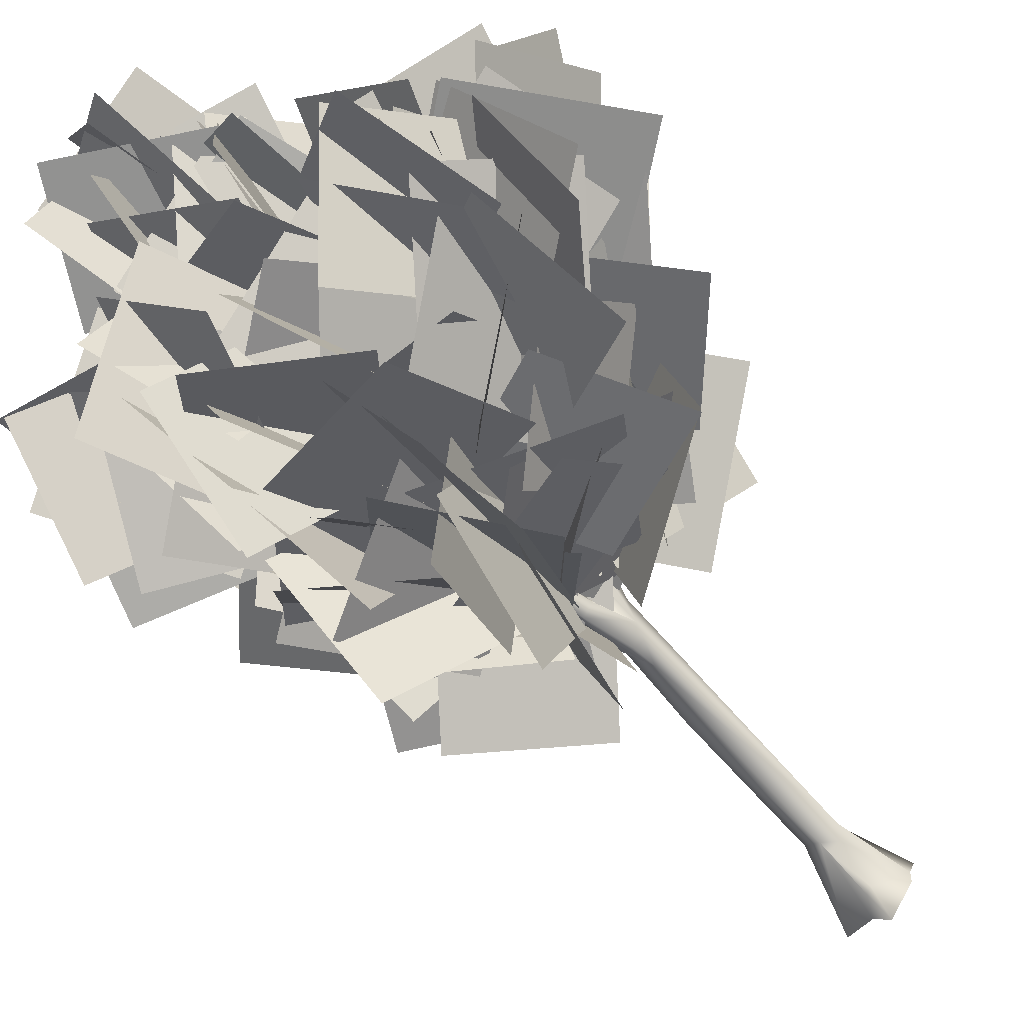
<metadata>
{"format":"obj","ext":"obj","renderer":"f3d","projection":"perspective","resolution":1024,"background":"white","views":[{"elev":-76.0,"azim":-137.1,"up":"+Z"}]}
</metadata>
<code>
o tree_02_a_lod1
v -0.413 25.36 -5.138
v -0.375 29.64 -5.1
v -0.4842 8.387 -8.997
v -4.681 29.57 7.667
v -8.004 29.66 -1.556
v -13.34 0.2027 2.718
v -1.269 218.1 10.08
v -2.967 155.9 11.26
v 1.344 145.1 8.953
v -9.634 231.8 11.89
v -6.24 140.5 11.44
v -5.702 252.5 8.05
v -1.333 132.6 -1.805
v -6.295 120.6 -2.646
v 1.477 136.2 -0.4195
v 1.733 148.9 5.264
v -7.864 126.6 4.891
v -8.938 139.7 2.633
v 3.498 115.8 2.126
v 2.57 130.8 5.319
v 4.996 84.76 2.02
v 3.513 29.66 8.066
v -2.983 117 8.372
v 6.914 0.09516 11.95
v -5.11 25.36 -4.31
v 4.963 29.59 1.858
v 14.39 -0.513 -3.665
v -3.709 -0.2282 11.25
v -14.88 -1.2 10.37
v -3.238 9.794 -9.688
v -12.55 -0.2212 -3.37
v 3.885 0.07402 -7.045
v -1.948 -0.4415 -16.77
v 7.956 -1.085 15.61
v -0.9121 106.3 -2.253
v 3.615 126.7 -1.746
v -9.724 155.8 7.151
v -11.24 278.2 3.762
v -1.82 136.2 -9.789
v 2.806 134.8 -13
v -0.7542 115.7 -6.232
v 3.14 117.1 -4.372
v 6.725 139.1 -7.852
v -0.3889 139.2 -5.447
v 1.844 156.3 -15.43
v 4.469 164.6 -13.01
v 27.64 262.4 -43.32
v 16.2 234.6 -40.04
v 14.4 227.3 -32.33
v 12.98 188 -24.04
v 13.89 161.2 9.401
v 7.706 155.2 7.632
v 21.49 175.1 1.695
v 54.87 257.7 0.0199
v 31.77 218.9 1.487
v 33.8 216.8 2.421
v -0.7574 192 36.21
v -3.215 218.8 41.96
v -2.122 202.3 33.61
v 3.071 255 47.93
v -26 181.1 9.6
v -18.86 183 7.997
v -20.76 182.4 13.05
v -37 235 6.805
v -35.18 236.3 4.245
v -24.92 209.8 8.327
v -48.87 260.4 -1.668
v -25.5 207.9 -18.4
v -4.986 181 4.165
v -8.972 180.8 6.233
v 7.233 201.9 -24.93
v -5.697 239.9 -77.16
v -19.58 186.3 -112.8
v -6.646 148.2 -60.55
v -10.5 221.7 -70.36
v 48.22 192.1 -74.86
v -28.83 178.2 -24.38
v 29.88 148.7 -28.88
v 12.44 126.7 -16.41
v -12.77 187.4 -82.42
v 0.7096 123 -81.13
v -1.039 191.2 -17.71
v -53.61 181.1 -56.07
v 5.255 208.4 -67.38
v -26.29 140.5 -11.95
v 32.57 167.9 -23.26
v 17.45 308.5 -29.21
v 61.01 282.8 -71.37
v -4.302 248.1 -14.73
v 39.26 222.3 -56.9
v 39.37 278.8 -22.88
v 24.45 260.1 -84.27
v 4.376 201.6 -61.62
v 19.3 220.2 -0.2301
v 18.04 279.5 -47.27
v 69.26 241 -62.47
v -13.74 227.5 -22.38
v 37.49 189 -37.59
v 22.07 218.8 -81.88
v 55.98 233.3 -27.28
v -7.595 169.2 -50.31
v 26.31 183.6 4.284
v 17.12 240.9 -26.42
v -10.12 221.4 30.32
v 21.65 178.1 -45.76
v -5.601 158.6 10.99
v 70.11 196.6 -37.74
v 14.92 232.2 -32.64
v -17.4 179 -11.07
v 37.79 143.4 -16.17
v 93.92 236 34.3
v 33.4 253 53.91
v 69.84 180.4 8.37
v 9.314 197.5 27.98
v 59.83 235 65.01
v 38.24 253.7 5.642
v 24.26 191 -8.992
v 45.85 172.3 50.38
v 39.38 211.9 77.29
v 56.7 239.2 19.88
v 19.69 157.6 45.58
v 37.01 184.9 -11.84
v 78.44 185.9 42.41
v 30.32 227.3 24.87
v -4.319 176.8 0.602
v 43.8 135.4 18.14
v 11.6 207.5 73.92
v 29.7 226.4 13.47
v -11.96 151.2 49.23
v 6.135 170.1 -11.22
v -27.22 251.1 37.64
v 26.25 232.9 71.55
v -30.13 191.3 10.16
v 23.35 173.1 44.06
v -59.37 202.8 44.45
v -5.515 194.4 81.45
v 20.67 156.1 34.7
v -33.19 164.4 -2.307
v -49.49 186.8 70.71
v 3.993 221.8 54.71
v 20.5 176.2 10.16
v -32.99 141.2 26.16
v -14.44 313.6 40.74
v 29.63 293.3 85.31
v -22.98 251.4 20.86
v 21.09 231.1 65.42
v 10.2 289.6 44.06
v -39.4 263.5 78.68
v 25.46 229.9 20.89
v -24.14 203.8 55.51
v 13.99 271.4 -2.076
v 11.51 275.1 63.65
v -3.174 210.9 66.73
v -0.6931 207.2 1.011
v -17.27 314.1 -28.07
v -13.26 316.8 37.63
v -5.264 251.5 39.85
v -9.278 248.8 -25.85
v -23.79 314.1 7.44
v 39.62 296.5 4.234
v -41.18 250.6 11.16
v 22.23 233.1 7.95
v -12.46 298.8 -39.1
v 53.4 287.1 8.523
v 24.54 213.4 30.34
v -41.32 225.1 -17.29
v 53.2 233.3 -47.23
v 55.62 250.9 16.22
v 23.79 176.8 -30.48
v 26.22 194.4 32.97
v 56.53 172.5 -47.21
v 51.98 205.8 9.432
v 6.446 163.3 30.81
v 11 130 -25.83
v -38.77 241.1 -23.51
v -36.15 237.5 42.22
v -19.65 173.9 38.11
v -22.27 177.4 -27.62
v -103 238.2 20.7
v -64.62 231.7 73.82
v -20.82 197.9 38
v -59.22 204.5 -15.13
v -51.29 259.1 46.02
v -13.09 217.7 11.87
v -98.85 213.6 48.04
v -60.64 172.2 13.88
v -96.07 246.4 -60.23
v -75.02 282.9 -9.62
v -21.78 244.5 -4.041
v -42.83 208 -54.65
v -62.78 257 -76.27
v -28.79 291 -31.23
v -11.92 234.7 -1.472
v -45.92 200.7 -46.51
v -71.35 242.3 -48.92
v -26.16 211 -85.22
v 1.062 186.7 -30.37
v -44.12 218 5.93
v -81.76 189.4 -3.631
v -29.11 226.9 8.935
v 8.318 172.9 13.5
v -44.33 135.4 0.9336
v -73.01 204 7.731
v -36.38 199 -46.79
v 0.9027 153.2 -17.56
v -35.73 158.2 36.97
v -57.35 287.4 -29.46
v -59.02 286.5 36.39
v -34.29 225.7 -29.68
v -35.96 224.8 36.17
v 101.6 272.2 -15.34
v 48.48 301.7 10.26
v 16.74 244 10.81
v 69.82 214.5 -14.78
v 99.38 252.4 35.1
v 65.9 292.2 -5.332
v 22.6 243.9 -16.98
v 56.08 204.1 23.45
v -89.59 282.3 14.11
v -108 245 65.18
v -47.01 235.6 -4.612
v -65.43 198.3 46.45
v -84.33 153.3 18.03
v -43.31 202.5 33.36
v -32.9 115.6 1.47
v 8.113 164.8 16.8
v -9.194 282 -51.34
v 44.51 244.8 -42.69
v 7.057 196.3 -18.56
v -46.65 233.5 -27.21
v 2.779 348.1 5.898
v 46.85 327.8 50.46
v -5.763 285.9 -13.99
v 38.3 265.6 30.58
v 14.42 331.9 52.38
v 42.96 334.7 -6.922
v 0.6557 268.2 42.75
v 29.2 271 -16.56
v -68.6 163.1 -33.35
v -63.31 189.3 26.86
v -13.84 128 -22.89
v -8.543 154.2 37.32
v -20.46 192.8 -63.16
v -64.74 169.7 -20.19
v -18.53 131.4 6.826
v 25.76 154.4 -36.14
v 43.78 196.5 -15
v -13.36 163.7 -16.21
v 75.9 140 -3.876
v 18.76 107.3 -5.086
v -77.05 282.9 -15.89
v -116.3 230.4 -9.327
v -63.83 192.7 3.224
v -24.54 245.1 -3.339
v -49.04 156.1 49.99
v -67.65 194.3 14.28
v -26.98 127.5 7.859
v -45.58 165.7 -27.85
v -70.61 175.8 33.3
v -24.05 190.9 7.095
v -13.8 137.7 -5.288
v -60.35 122.6 20.91
v -63.79 167.6 20.94
v -33.74 212.5 -36.03
v -19.02 164.8 -11.76
v -78.51 215.3 -3.33
v -35.42 218 49.88
v -59.59 217.3 -0.09957
v -29.84 162.8 47.92
v -54.01 162.1 -2.059
v -92.56 237.1 17.4
v -56.64 225.7 -23.35
v -35.38 184.4 7.037
v -71.29 195.8 47.78
v -62.06 241.5 20.98
v -27.83 204.7 -2.705
v -87 200.4 48.72
v -52.77 163.6 25.03
v -56.29 246.2 41.87
v -84.45 211.6 8.83
v -19.72 205.9 52.89
v -47.87 171.3 19.85
v -11.28 176 48.21
v -62.69 185.9 29.75
v -2.96 140.8 6.081
v -54.36 150.8 -12.38
v -12.55 219.4 38.22
v -54.66 186.6 22.93
v -20.24 157.5 -9.498
v 21.87 190.3 5.79
v 23.92 189.6 31.32
v -9.905 212.2 69.1
v -16.48 154.7 16.02
v -50.3 177.3 53.8
v -31.26 249.7 51.53
v -68.34 213.3 31.95
v -27.07 179.5 16.68
v 10.01 215.8 36.27
v -26.85 238 54.63
v -27.81 210.1 6.636
v -15.47 191 81.76
v -16.43 163.1 33.77
v 9.796 189 50.41
v -37.48 166.5 31.96
v -9.301 139.9 -7.771
v 37.98 162.4 10.68
v 62.36 146.6 -15.99
v 16.43 189.7 30.84
v 10.51 141.9 3.272
v 68.29 194.4 11.57
v 60.17 196.8 6.817
v 28.59 157.5 30.11
v 13.76 139.6 -20.29
v 45.33 178.8 -43.58
v 43.43 220.2 -43.68
v 72.3 223.1 3.645
v 22.54 171.2 -27.95
v 51.41 174.1 19.38
v 74.14 204.6 -8.765
v 43.07 235.5 25.32
v 17.77 189.7 43.81
v 48.83 158.8 9.726
v 31.15 257.3 48.19
v -12.94 224.2 41.59
v 63.32 212.8 56.33
v 19.24 179.7 49.73
v 59.36 220.9 17.8
v 28.36 256.3 47.23
v -8.977 216.2 56.17
v 22.02 180.8 26.74
v 51.85 204.9 48.81
v 0.4067 221.3 35.83
v -9.998 171.2 14.13
v 41.45 154.9 27.11
v 97.28 190.8 17.57
v 60.62 226.3 -4.35
v 23.32 185.3 -8.175
v 59.98 149.9 13.75
v 59.38 186.1 43.18
v 19.26 135.1 -0.9558
v 64.85 132.3 30.6
v 13.79 188.9 11.63
v 62.28 134.2 -21.48
v -13.3 139.4 -0.8861
v 21.85 97.61 -10.94
v 27.12 175.9 -11.43
v -1.182 162.6 -28.18
v 56.45 141.2 20.67
v 9.024 118.1 3.412
v 46.24 185.7 -10.92
v -16.72 158.3 -52.06
v 44.5 177 -6.595
v 6.526 136.5 -6.621
v 21.26 198.8 -52.04
v -7.118 124.8 -66.94
v 15.61 176.4 -12.26
v 1.64 122.6 -12.16
v 6.854 178.5 -67.03
v 53.43 212.1 -62.58
v 68.35 193.1 -12.59
v 24.65 158.9 -12.56
v 9.733 177.9 -62.55
v 49.95 219.6 -57.74
v 14.15 199.5 -20.33
v 12.22 151.4 -47.94
v 48.03 171.4 -85.35
v 10.03 217.7 -87.47
v 29.71 197.6 -39.61
v -23.05 173.4 -92.47
v -3.376 153.3 -44.61
v -24.88 218.8 -61.24
v 7.779 193.9 -98.62
v 16.75 152.2 -63.07
v -15.91 177.1 -25.69
v -20.94 242.4 -95.13
v 31.47 237.4 -77.55
v 17.28 192.5 -48.11
v -35.14 197.5 -65.69
v -15.69 221.9 -112.5
v 2.949 202.4 -38.82
v -13.4 174.4 -83.91
v 0.6564 249.9 -67.46
v -13.03 205.1 -56.53
v 31.74 236.4 -66.23
v 18.81 167.6 -30.83
v 63.59 198.9 -40.52
v 31.18 193.7 -87.41
v 38.88 247.1 -74.36
v 26.37 181.2 -33.53
v 34.07 234.6 -20.48
v -18.65 244.2 -76.83
v 26.01 277 -80.15
v 7.135 212.9 -38.88
v 51.8 245.7 -42.2
v 1.363 262.4 -33.17
v 45.79 227.5 -87.68
v 8.587 210.1 -50.31
v 38.56 279.8 -70.53
v -60.05 229 -9.137
v -23.94 192.1 11.4
v -96.26 188 -18.87
v -60.15 151.2 1.669
v -34 186 -69.37
v 19.38 173.7 -60.23
v 4.755 142.4 -16.84
v -48.62 154.6 -25.97
v -57.8 184.2 -42.68
v -10.99 163.5 -64.18
v 3.443 144.2 -14.18
v -43.37 164.8 7.323
v -47.39 214.1 -63.22
v 2.421 196.5 -46.18
v -19.65 147.5 -32.4
v -69.46 165.1 -49.44
v -73.34 194.2 -8.379
v -59.88 221.5 -54.79
v -18.59 185.5 -63.98
v -32.06 158.2 -17.57
v -93.76 236.1 9.037
v -83.85 251.2 -43.46
v -46.85 210.1 -48.29
v -56.77 195 4.211
v -55.38 259.2 -65.03
v -12.45 227.9 -81.21
v -72.74 218.2 -31.88
v -29.81 186.9 -48.05
v -66.46 257.6 -69.48
v -28.47 241.6 -32.29
v -74.56 204.6 -83.99
v -36.57 188.6 -46.8
v -40.49 237.1 -70.94
v 13.78 241 -59.93
v -47.32 205.2 -26.01
v 6.95 209.1 -15
v -52.28 229.6 -26.59
v -14.21 265.7 -44.67
v 22.97 224.6 -48.44
v -15.1 188.5 -30.35
v 48.47 287.8 -53.4
v 42.27 256.2 -8.17
v 29.46 212.8 -40.27
v 35.66 244.4 -85.5
v 51.09 227.7 -67.47
v 59.02 277.7 -44.69
v 26.22 210.4 -20.94
v 34.15 260.4 1.844
v 74.56 243.4 -11.26
v 52.29 208.6 25.79
v 29.67 179.1 -15.49
v 51.94 214 -52.54
v 78.52 270.7 21.03
v 54.1 222.5 33.7
v 50.81 210 -20.28
v 75.22 258.2 -32.96
v 109.6 223.4 2.769
v 91 275.7 5.011
v 57.28 204.9 0.427
v 38.71 257.2 2.669
v -12.71 194.5 -40.95
v 4.577 152.7 -105.2
v -2.285 140.9 -51.36
v -5.848 206.3 -94.76
v 100.8 246.7 -31.44
v 45.01 276.9 14.74
v 59.28 225.7 -1.164
v 86.56 297.9 -15.54
v 52.32 290 -17.71
v 94.43 244.9 30.8
v 49.69 237.1 -1.126
v 97.06 297.8 14.22
v 9.103 283.2 -71.71
v 56.59 255.2 -15.8
v 27.85 232.9 -57.71
v 37.84 305.6 -29.8
v 15.4 254.2 -17.89
v 89.01 233.9 -36.19
v 42.25 206.1 -25.04
v 62.16 282 -29.04
v -32.01 221.7 10.11
v -108.1 229.3 -7.597
v -73.73 186.4 0.1415
v -66.4 264.5 2.374
v -76.39 230.8 65.85
v -84.67 271.4 28.91
v -67.53 194.9 24.42
v -75.8 235.5 -12.52
v -107.2 264.9 64.39
v -54.05 233.8 15.74
v -79.02 217.1 62.44
v -82.28 281.6 17.69
v 21.15 234.6 13.38
v 20.04 253.8 65.46
v 30.34 183.3 32.46
v 29.23 202.4 84.55
v 6.364 243.3 70.42
v -44.38 226.7 55.17
v -22.85 180 34.15
v 27.9 196.6 49.41
v 3.829 249 67.83
v -14.27 223.6 21.94
v 14.62 199.7 90.94
v -3.483 174.3 45.05
v 26.73 247.1 64.72
v -43.56 259.7 32.1
v -14.69 214.7 46.93
v -2.137 292.1 49.88
v 12.55 252 18.57
v -36.31 254.8 79.96
v -17.93 214.8 46.21
v -5.84 292.1 52.32
v 40.46 254.5 31.15
v -19.84 252.3 81.39
v 0.000732 218.2 42.4
v 20.62 288.7 70.15
v 46.63 281.6 46.22
v -31.04 276.5 56.43
v 10.59 239.9 53.07
v 4.996 318.1 49.59
v 20.58 253.7 76.23
v -8.489 298.9 18.97
v -5.056 244.2 27.92
v 17.15 308.4 67.28
v -19.9 238.6 68.95
v -64.24 256.7 6.718
v -47.22 209.4 30.44
v -36.92 285.9 45.23
v -43.71 247.8 72.28
v -33.06 247.5 -5.507
v -35.59 208.5 33.92
v -41.18 286.8 32.85
v -8.036 282.9 60.75
v -11.17 321.9 21.34
v -5.951 243.6 21.65
v -9.089 282.6 -17.75
v -43.97 281.2 53.96
v 11.93 284.3 -1.089
v -19.19 244 21.01
v -12.85 321.5 31.86
v -23.37 277.1 32.54
v 20.22 288.4 -31.78
v -0.1262 244 -5.44
v -3.022 321.5 6.203
v -13.03 314.8 9.97
v 36.94 302.7 -10.94
v 20.16 250.7 -20.78
v -29.81 262.8 0.1233
v -10.91 297.8 -21.28
v 50.64 272.2 20.19
v 7.995 247.9 -5.803
v 31.73 322 4.707
v 37.62 289.2 -13.8
v 36.89 322.8 30.41
v 19.32 280.7 62.08
v 20.05 247.1 17.87
v 42.47 334.9 17.08
v -5.88 345.6 42.15
v -15.54 291.2 46.88
v 32.81 280.4 21.81
v 10 343.1 1.671
v 27.57 344.5 54.31
v 0.3409 288.6 6.402
v 17.91 290.1 59.04
v 18.56 331.8 -6.742
v 17.58 314.4 45.96
v 23.91 279.3 -23.99
v 22.92 261.9 28.71
v -17.13 316.2 5.872
v 58.62 298.3 16.1
v 11.18 269.4 15.55
v 30.31 345 6.413
v -29.37 317.2 40.23
v 37.04 280.9 19.24
v -16.7 267 20.02
v 24.37 331.1 39.45
v 25.83 301.2 67.05
v -11.88 276 2.952
v 13.27 251.4 45.89
v 0.6882 325.8 24.11
v -25.91 316.6 -16.43
v 5.239 314.2 29.46
v -31.23 261.3 -15.71
v -0.07996 258.9 30.17
v 55.92 253.3 -9.325
v 28.36 258.8 38.54
v 18.51 204.2 39.24
v 46.07 198.6 -8.622
v 66.1 235.4 -9.957
v 13.4 278.8 28.74
v 22.25 224.4 22.28
v 57.24 289.8 -3.504
v 79.51 229.2 39.77
v 15.33 245.2 -2.545
v 39.69 198.9 15.83
v 55.15 275.6 21.4
v 51.55 158.2 60.72
v 2.822 205.1 20.93
v 15.14 151 19.43
v 39.23 212.3 62.22
v 71.83 242.6 57.66
v 33.27 203.6 49.2
v 50.05 198.4 -3.464
v 88.62 237.5 5
v -40.63 188 -32.96
v 9.453 164.3 -36.21
v -54.98 152.2 7.009
v -4.891 128.5 3.759
v 33.69 195.5 14
v 42.12 250.2 9.585
v 79.76 190.9 44.61
v 88.2 245.6 40.2
v -26.78 285.1 -27.1
v 22.35 272.7 -49.77
v -40.41 231.3 -27.09
v 8.71 218.9 -49.77
v 6.921 270.3 -6.728
v 5.52 283.9 -60.53
v -14.96 233.7 -72.69
v -13.56 220.1 -18.89
v 19.33 293.1 -2.203
v 46.81 300.3 -49.91
v 1.501 243.6 -19.9
v 28.97 250.7 -67.61
v 26.09 258.5 -32.12
v 94.62 244.1 3.387
v 53.28 212.8 -16.28
v 67.43 289.9 -12.45
v -62.04 286.6 -22.93
v -28.47 249.5 -46.98
v -79.29 247.8 12.85
v -45.71 210.7 -11.2
v -88.46 276.2 -11.28
v -36.75 262.2 -25.86
v -100.3 222.8 -1.908
v -48.55 208.8 -16.49
v -53.57 280.1 27.51
v -65.49 274 -26.37
v -34.58 228 29.2
v -46.51 221.9 -24.68
v -93.61 284 25.33
v -52.78 294.7 -10.71
v -78.24 230.7 26.82
v -37.41 241.4 -9.219
v -36.95 306.1 22.84
v -70.08 289.1 -18.33
v -16.26 254.8 27.39
v -49.39 237.8 -13.78
v -48.24 302.2 -30.66
v -15.79 266.2 -57.82
v -80.96 260.4 -14.44
v -48.52 224.4 -41.61
v -92.59 239 -21.29
v -21.51 231.4 -53.77
v -57.41 196.8 -29.35
v -56.69 273.6 -45.7
v -53.52 238.2 -7.026
v -81.97 274.8 -37.58
v -87.04 237 -78.01
v -58.59 200.5 -47.46
v -56.81 302.5 -55.6
v -27.19 290.1 -10.31
v -69.56 248.8 -61.95
v -39.94 236.4 -16.67
f 255 256 257
f 256 258 257
f 259 260 261
f 259 261 262
f 263 264 265
f 266 264 263
f 267 268 269
f 269 268 270
f 271 272 273
f 274 271 273
f 275 276 277
f 277 276 278
f 279 280 281
f 281 280 282
f 283 284 285
f 284 286 285
f 287 288 289
f 290 287 289
f 291 292 293
f 292 294 293
f 295 296 297
f 298 295 297
f 299 300 301
f 301 300 302
f 303 304 305
f 306 303 305
f 307 308 309
f 310 308 307
f 311 312 313
f 314 311 313
f 315 316 317
f 316 318 317
f 319 320 321
f 319 321 322
f 323 324 325
f 325 324 326
f 327 328 329
f 327 329 330
f 331 332 333
f 331 333 334
f 335 336 337
f 335 337 338
f 339 340 341
f 339 342 340
f 343 344 345
f 346 344 343
f 347 348 349
f 347 350 348
f 351 352 353
f 354 352 351
f 355 356 357
f 358 356 355
f 359 360 361
f 362 359 361
f 363 364 365
f 366 363 365
f 367 368 369
f 369 368 370
f 371 372 373
f 374 371 373
f 375 376 377
f 378 375 377
f 379 380 381
f 379 382 380
f 383 384 385
f 384 386 385
f 387 388 389
f 388 390 389
f 391 392 393
f 392 394 393
f 395 396 397
f 395 398 396
f 399 400 401
f 401 400 402
f 403 404 405
f 406 403 405
f 407 408 409
f 410 407 409
f 411 412 413
f 414 411 413
f 415 416 417
f 415 417 418
f 419 420 421
f 419 421 422
f 423 424 425
f 425 424 426
f 427 428 429
f 429 428 430
f 431 432 433
f 432 434 433
f 435 436 437
f 435 437 438
f 439 440 441
f 442 439 441
f 443 444 445
f 444 446 445
f 447 448 449
f 450 447 449
f 451 452 453
f 454 451 453
f 455 456 457
f 456 458 457
f 459 460 461
f 459 462 460
f 463 464 465
f 466 464 463
f 467 468 469
f 467 470 468
f 471 472 473
f 471 474 472
f 475 476 477
f 475 478 476
f 479 480 481
f 482 480 479
f 483 484 485
f 484 486 485
f 487 488 489
f 487 490 488
f 491 492 493
f 492 494 493
f 495 496 497
f 498 495 497
f 499 500 501
f 501 500 502
f 503 504 505
f 506 504 503
f 507 508 509
f 510 508 507
f 511 512 513
f 511 514 512
f 515 516 517
f 515 518 516
f 519 520 521
f 522 520 519
f 523 524 525
f 526 524 523
f 527 528 529
f 527 530 528
f 531 532 533
f 532 534 533
f 535 536 537
f 538 536 535
f 539 540 541
f 542 540 539
f 543 544 545
f 546 543 545
f 547 548 549
f 547 550 548
f 551 552 553
f 551 553 554
f 555 556 557
f 555 557 558
f 559 560 561
f 560 562 561
f 563 564 565
f 565 564 566
f 567 568 569
f 567 570 568
f 571 572 573
f 571 574 572
f 575 576 577
f 575 578 576
f 579 580 581
f 581 580 582
f 583 584 585
f 583 585 586
f 587 588 589
f 590 588 587
f 591 592 593
f 594 592 591
f 595 596 597
f 598 596 595
f 599 600 601
f 602 599 601
f 603 604 605
f 605 604 606
f 607 608 609
f 608 610 609
f 611 612 613
f 613 612 614
f 615 616 617
f 615 617 618
f 619 620 621
f 620 622 621
f 623 624 625
f 623 626 624
f 627 628 629
f 629 628 630
f 631 632 633
f 633 632 634
f 635 636 637
f 637 636 638
f 639 640 641
f 640 642 641
f 643 644 645
f 645 644 646
f 647 648 649
f 649 648 650
f 651 652 653
f 651 654 652
f 655 656 657
f 655 657 658
f 659 660 661
f 661 660 662
f 1 2 3
f 4 5 6
f 22 4 24
f 5 2 25
f 2 1 25
f 26 22 24
f 26 24 27
f 28 4 29
f 24 4 28
f 25 30 6
f 5 25 6
f 6 30 31
f 3 2 32
f 32 2 27
f 25 1 30
f 30 1 3
f 4 6 29
f 2 26 27
f 3 32 33
f 30 3 33
f 31 30 33
f 24 28 34
f 7 8 9
f 8 10 11
f 12 13 14
f 12 15 13
f 16 7 9
f 12 10 7
f 17 18 14
f 19 20 21
f 21 20 22
f 20 23 22
f 35 21 2
f 21 22 26
f 23 17 4
f 17 14 5
f 14 35 5
f 5 35 2
f 36 20 19
f 9 11 20
f 20 11 23
f 12 7 15
f 7 16 15
f 7 10 8
f 37 10 18
f 18 10 14
f 10 12 14
f 12 38 10
f 38 12 10
f 35 19 21
f 39 40 14
f 14 40 41
f 40 42 41
f 43 36 42
f 43 44 13
f 43 13 36
f 44 39 13
f 13 39 14
f 13 15 36
f 39 45 40
f 40 43 42
f 46 44 43
f 46 45 44
f 44 45 39
f 42 36 19
f 42 19 35
f 41 42 35
f 14 41 35
f 47 48 49
f 50 49 46
f 49 48 45
f 46 49 45
f 45 48 40
f 48 50 40
f 48 47 50
f 47 49 50
f 50 46 43
f 50 43 40
f 51 9 20
f 51 52 9
f 52 16 9
f 16 52 15
f 15 20 36
f 15 53 20
f 53 51 20
f 52 53 15
f 54 55 56
f 55 54 56
f 56 55 51
f 51 55 52
f 55 53 52
f 55 56 53
f 53 56 51
f 9 57 11
f 58 59 8
f 58 8 11
f 59 57 9
f 8 59 9
f 58 60 59
f 59 60 57
f 57 58 11
f 60 58 57
f 10 37 11
f 11 17 23
f 11 61 17
f 61 18 17
f 62 63 37
f 37 63 11
f 62 37 18
f 63 61 11
f 61 62 18
f 64 65 66
f 65 64 66
f 65 67 64
f 67 65 64
f 64 62 61
f 64 66 62
f 62 66 63
f 66 64 63
f 63 64 61
f 22 23 4
f 17 5 4
f 2 21 26
f 68 69 70
f 69 68 70
f 71 72 73
f 71 73 74
f 75 76 77
f 77 76 78
f 79 80 81
f 82 80 79
f 83 84 85
f 84 86 85
f 87 88 89
f 89 88 90
f 91 92 93
f 94 91 93
f 95 96 97
f 97 96 98
f 99 100 101
f 100 102 101
f 103 104 105
f 105 104 106
f 107 108 109
f 107 109 110
f 111 112 113
f 112 114 113
f 115 116 117
f 115 117 118
f 119 120 121
f 120 122 121
f 123 124 125
f 123 125 126
f 127 128 129
f 128 130 129
f 131 132 133
f 133 132 134
f 131 132 133
f 133 132 134
f 135 136 137
f 138 135 137
f 139 140 141
f 139 141 142
f 143 144 145
f 145 144 146
f 147 148 149
f 149 148 150
f 151 152 153
f 151 153 154
f 155 156 157
f 155 157 158
f 159 160 161
f 161 160 162
f 163 164 165
f 166 163 165
f 167 168 169
f 168 170 169
f 171 172 173
f 171 173 174
f 175 176 177
f 178 175 177
f 179 180 181
f 182 179 181
f 183 184 185
f 185 184 186
f 187 188 189
f 187 189 190
f 191 192 193
f 191 193 194
f 195 196 197
f 198 195 197
f 199 200 201
f 199 201 202
f 203 204 205
f 206 203 205
f 207 208 209
f 209 208 210
f 211 212 213
f 211 213 214
f 215 216 217
f 215 217 218
f 219 220 221
f 221 220 222
f 223 224 225
f 224 226 225
f 227 228 229
f 230 227 229
f 231 232 233
f 233 232 234
f 235 236 237
f 236 238 237
f 239 240 241
f 240 242 241
f 243 244 245
f 246 243 245
f 247 248 249
f 249 248 250
f 251 252 253
f 254 251 253

</code>
